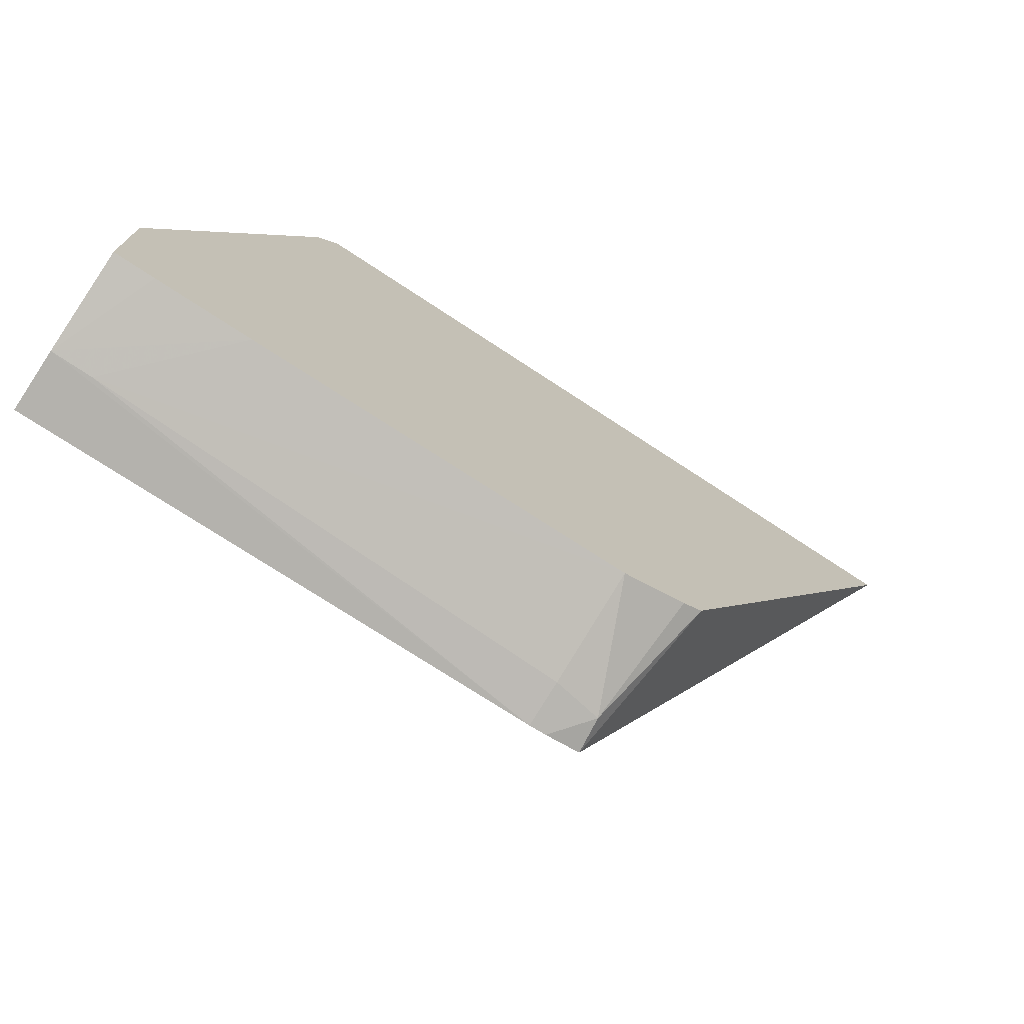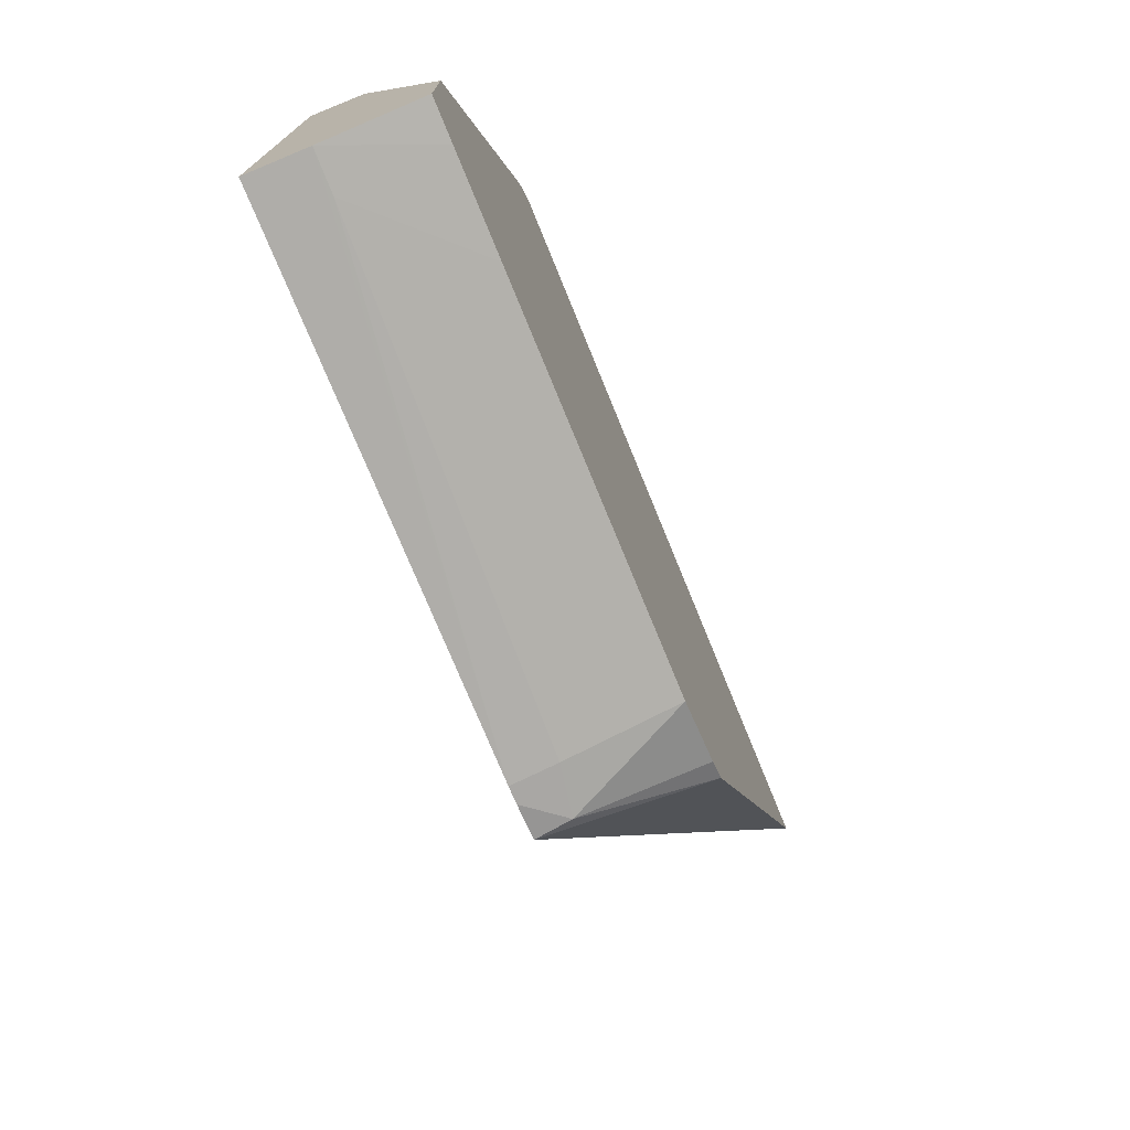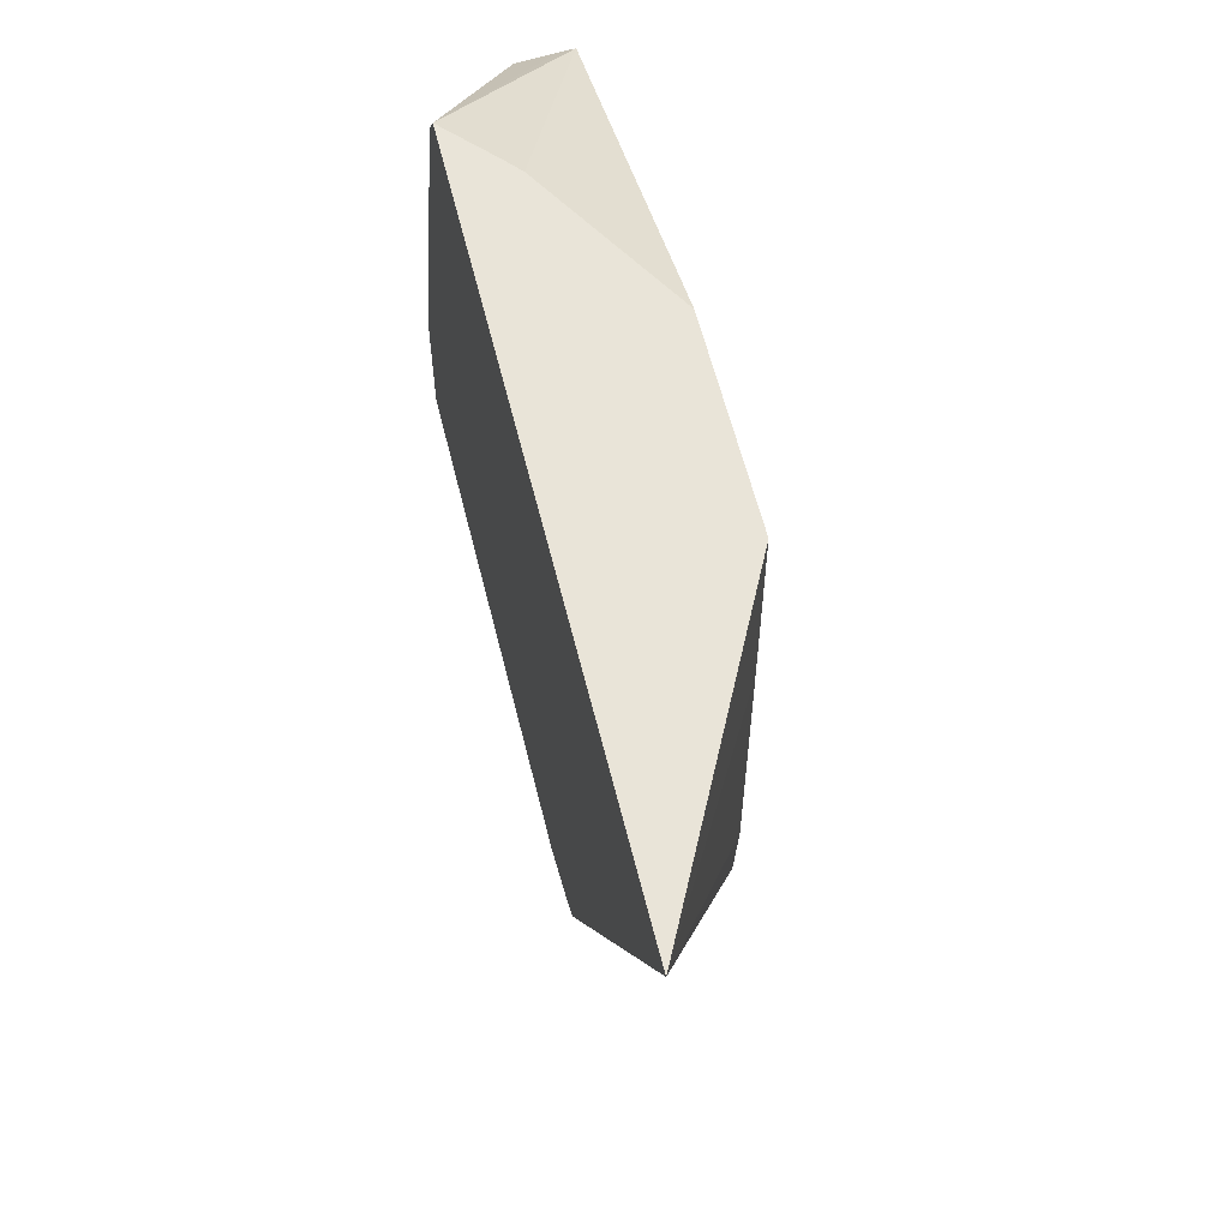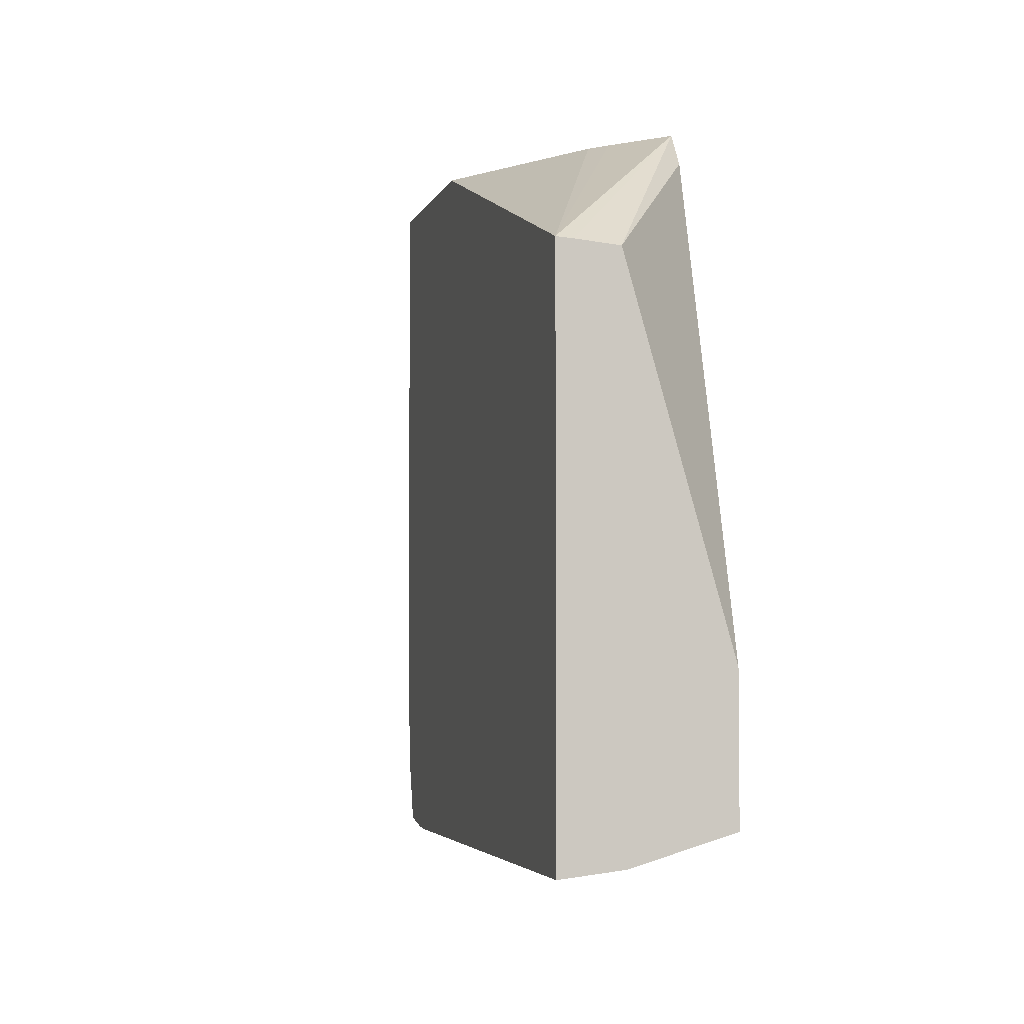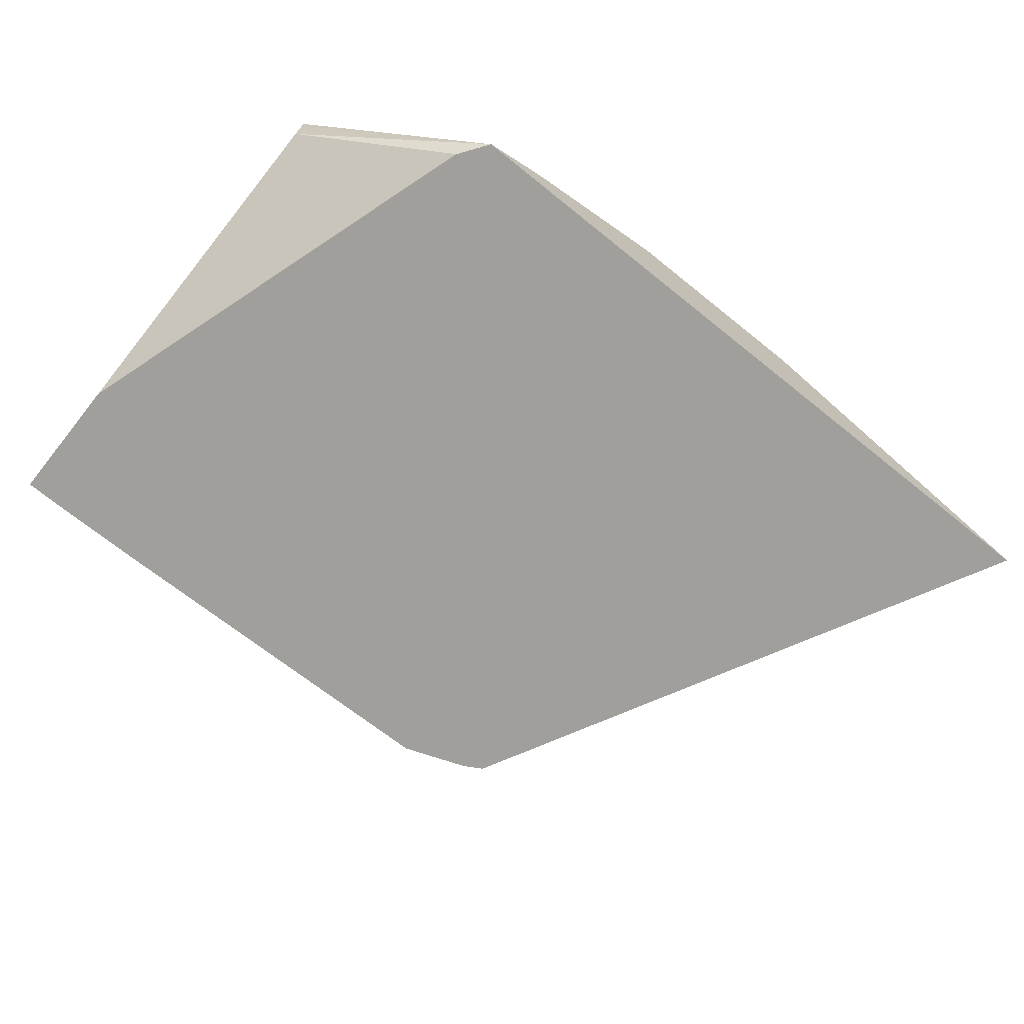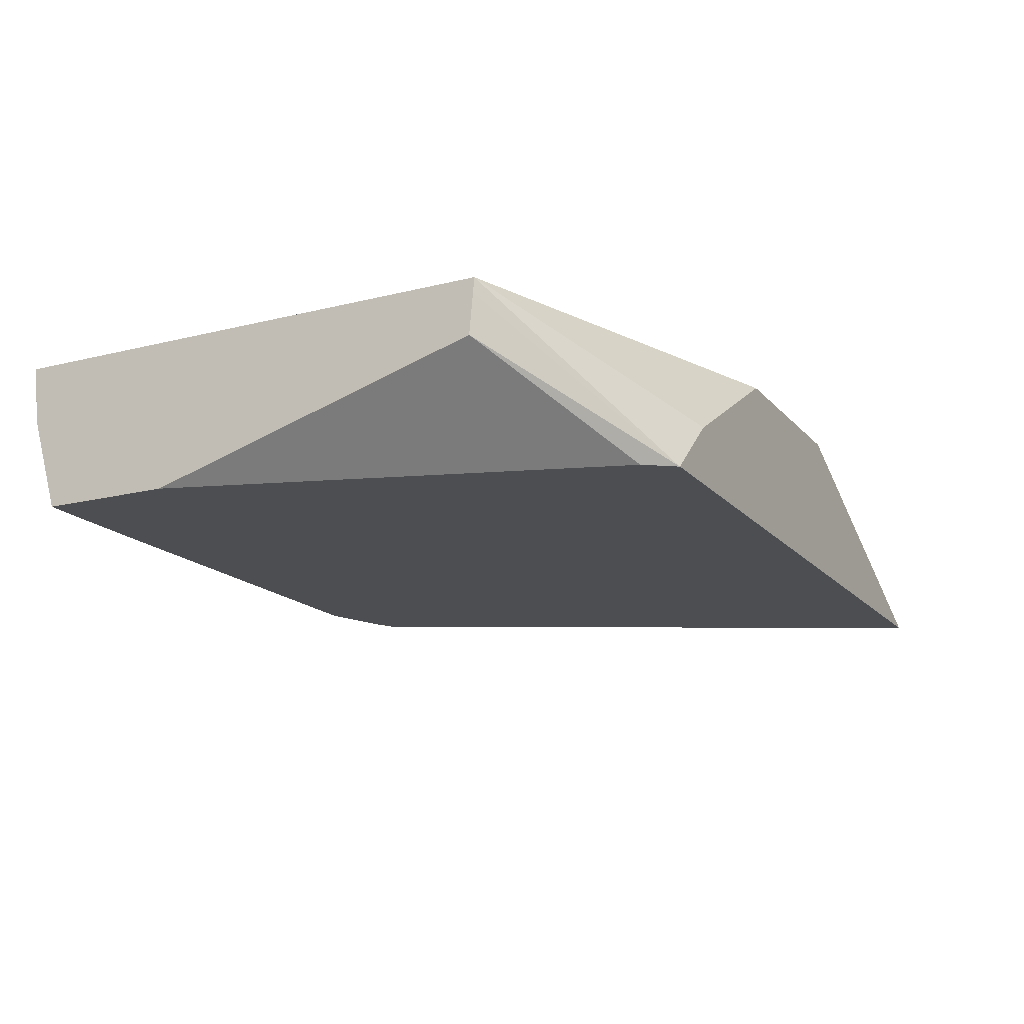
<metadata>
{"format":"obj","ext":"obj","renderer":"f3d","projection":"perspective","resolution":1024,"background":"white","views":[{"elev":-73.7,"azim":146.7,"up":"+Y"},{"elev":-74.3,"azim":112.2,"up":"+Y"},{"elev":59.9,"azim":-103.8,"up":"+Y"},{"elev":-3.9,"azim":76.0,"up":"+Y"},{"elev":-71.2,"azim":141.3,"up":"+Z"},{"elev":-16.8,"azim":117.0,"up":"+Z"}]}
</metadata>
<code>
v 0.2627 0.05966 -0.08026
v 0.2618 0.05966 -0.0794
v 0.2735 0.05117 -0.07031
v 0.2735 0.0511 -0.07129
v 0.2735 0.05086 -0.07393
v 0.2641 0.05765 -0.08026
v 0.2151 0.05966 -0.08026
v 0.2596 0.05966 -0.07738
v 0.2735 0.01784 -0.07031
v 0.2585 0.05966 -0.07643
v 0.2481 0.05966 -0.07031
v 0.2735 0.0287 -0.08026
v 0.2148 0.05965 -0.08026
v 0.2148 0.05966 -0.08026
v 0.2735 0.01828 -0.07413
v 0.2397 0.01786 -0.07031
v 0.2346 0.05966 -0.07031
v 0.2735 0.0201 -0.08026
v 0.2362 0.01837 -0.07031
v 0.2341 0.02269 -0.08026
v 0.2352 0.02176 -0.07031
v 0.2346 0.02803 -0.07031
v 0.2346 0.04049 -0.07031
v 0.2346 0.04672 -0.07031
v 0.2708 0.01829 -0.0741
v 0.2646 0.02009 -0.08026
v 0.2708 0.02007 -0.08026
v 0.2386 0.01795 -0.07031
v 0.2365 0.0186 -0.0726
v 0.2397 0.01848 -0.07318
v 0.2354 0.02195 -0.08026
v 0.2397 0.02042 -0.08026
f 1 2 3
f 1 3 4
f 1 4 5
f 1 5 6
f 1 6 12
f 1 12 18
f 1 18 27
f 1 27 26
f 1 26 32
f 1 32 31
f 1 31 20
f 1 20 13
f 1 13 7
f 1 7 14
f 1 14 17
f 1 17 11
f 1 11 10
f 1 10 8
f 1 8 2
f 2 8 3
f 3 9 15
f 3 15 18
f 3 18 12
f 3 12 5
f 3 5 4
f 3 8 10
f 3 10 11
f 3 11 17
f 3 17 24
f 3 24 23
f 3 23 22
f 3 22 21
f 3 21 19
f 3 19 28
f 3 28 16
f 3 16 9
f 5 12 6
f 7 13 14
f 9 16 15
f 13 19 14
f 13 20 19
f 14 19 21
f 14 21 22
f 14 22 23
f 14 23 24
f 14 24 17
f 15 16 25
f 15 25 26
f 15 26 27
f 15 27 18
f 16 28 29
f 16 29 30
f 16 30 25
f 19 29 28
f 19 20 29
f 20 31 29
f 25 30 32
f 25 32 26
f 29 32 30
f 29 31 32

</code>
